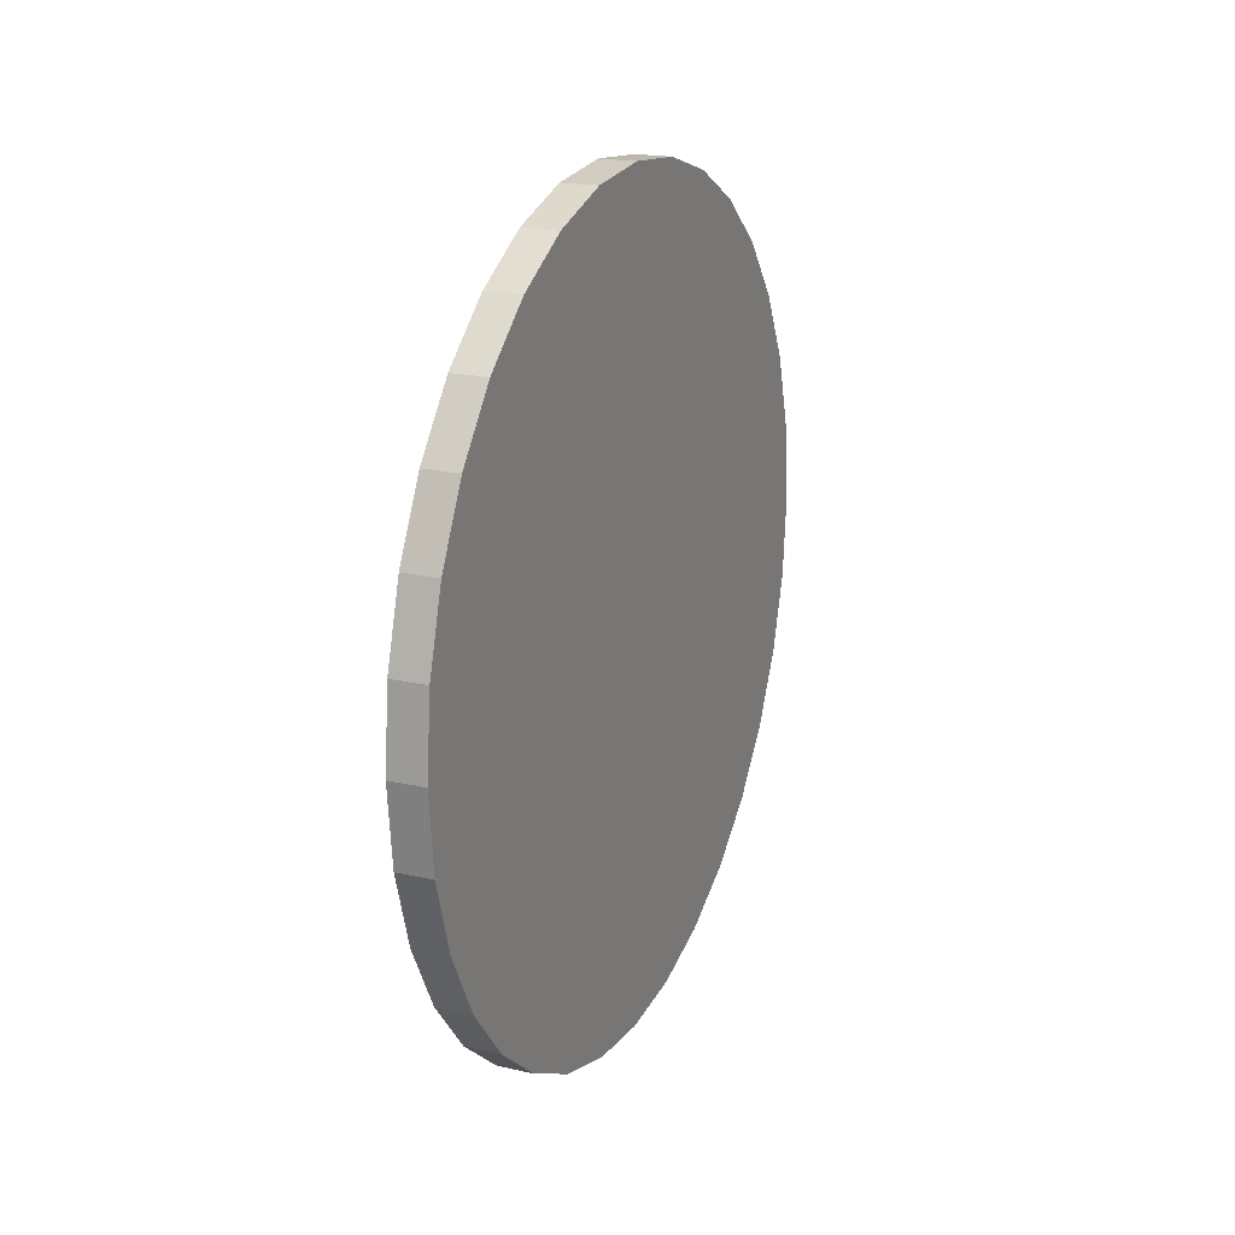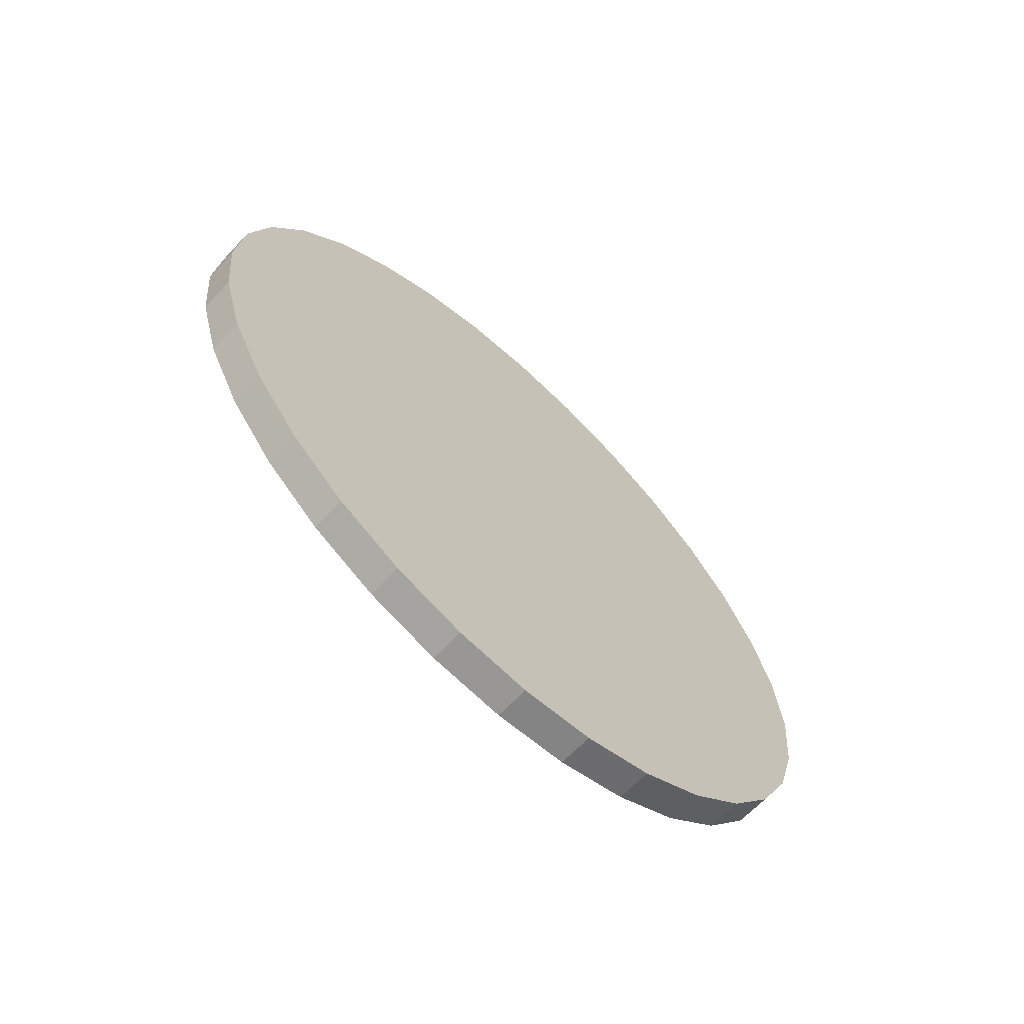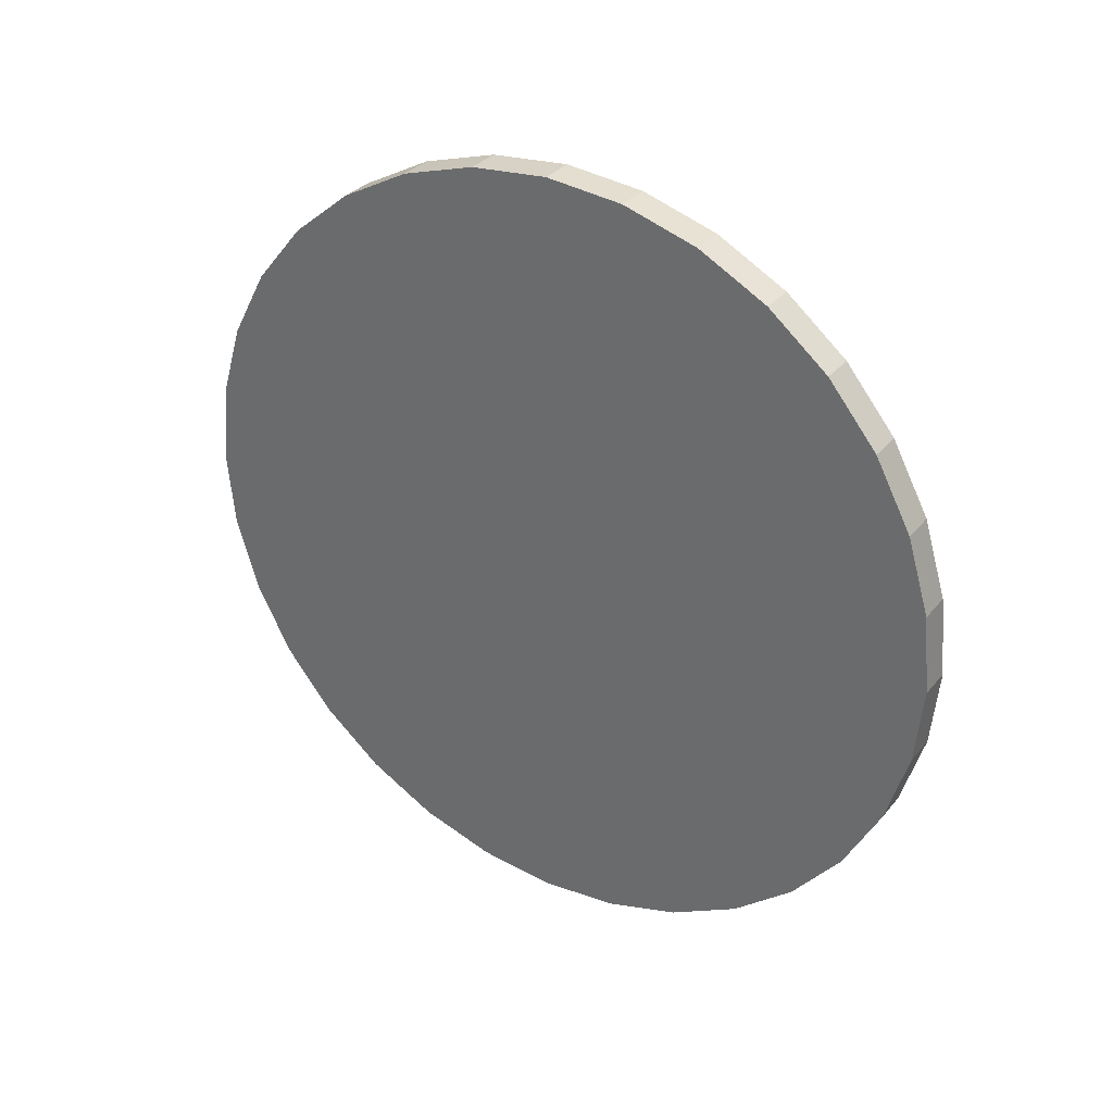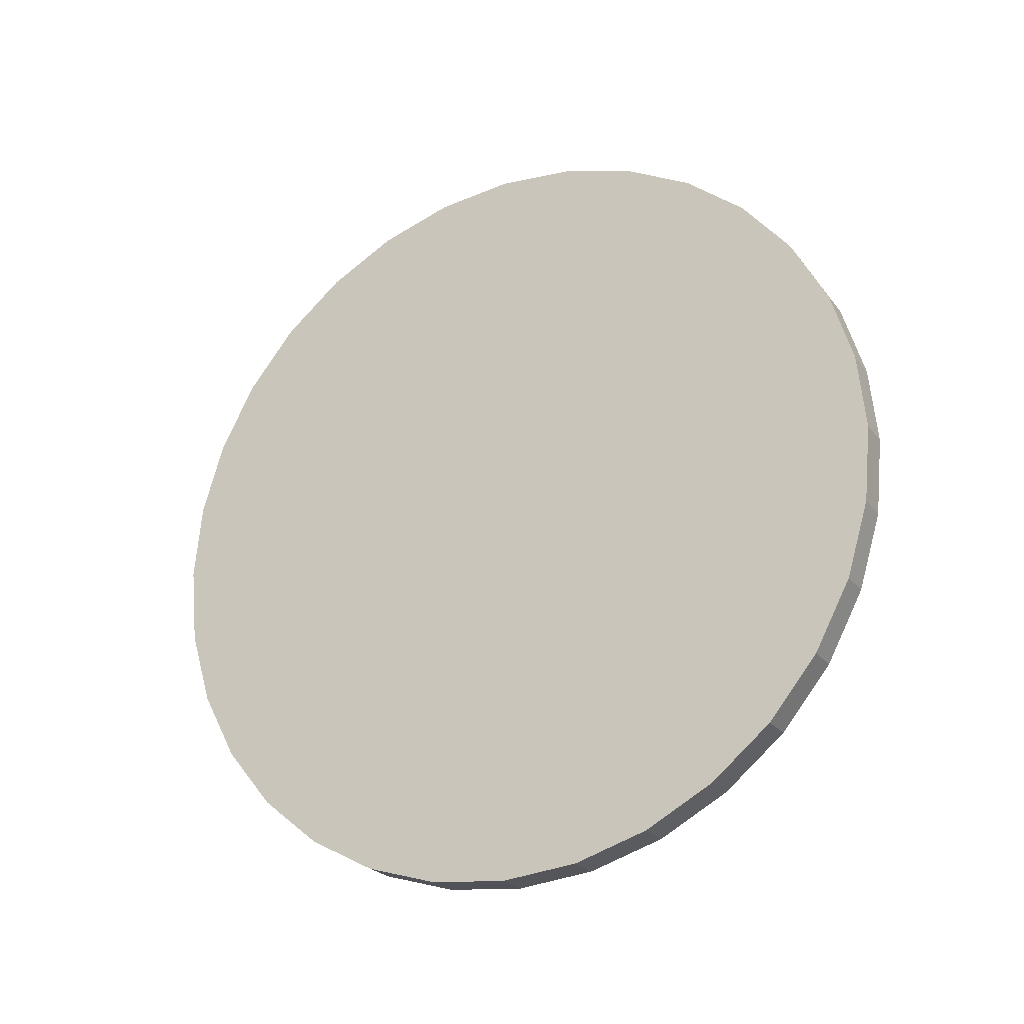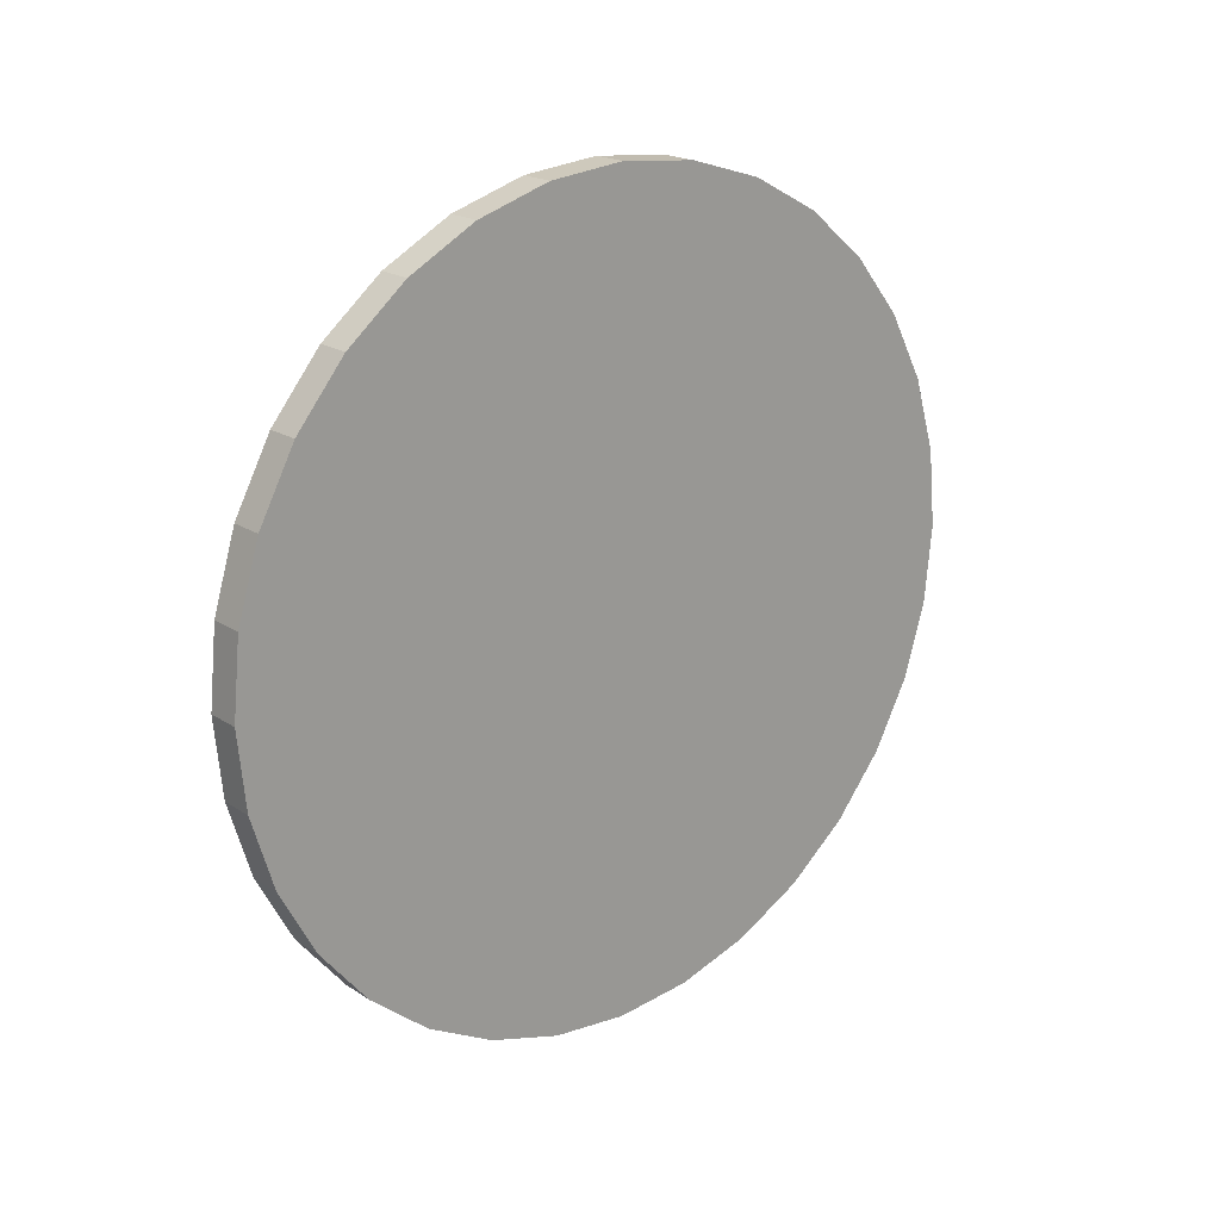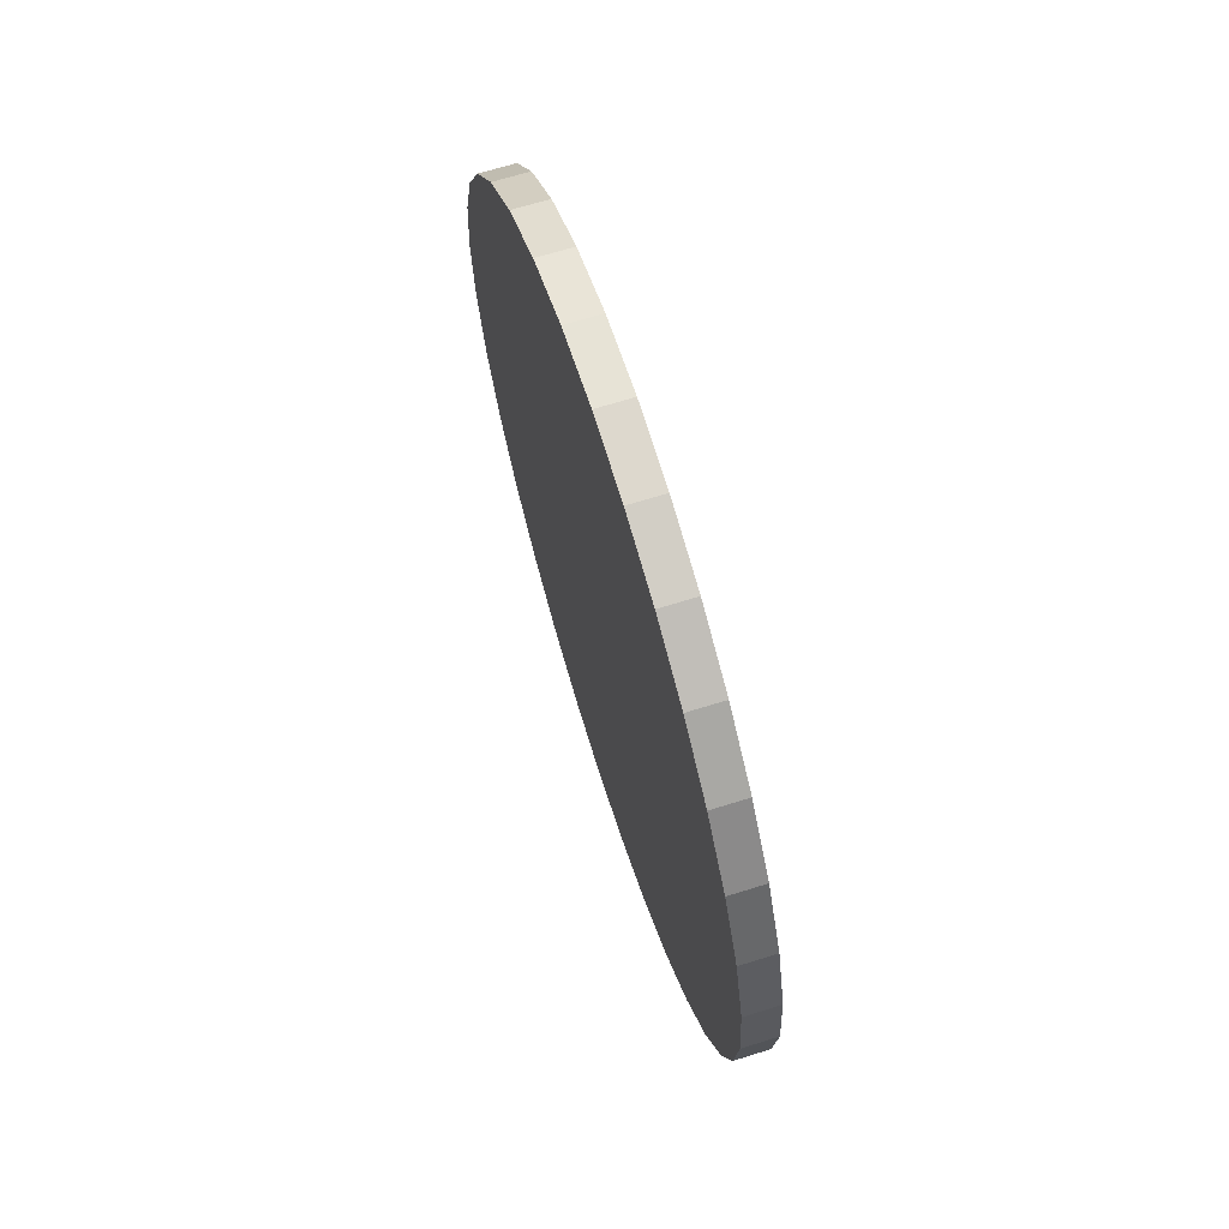
<metadata>
{"format":"obj","ext":"obj","renderer":"f3d","projection":"perspective","resolution":1024,"background":"white","views":[{"elev":19.5,"azim":-157.1,"up":"+Z"},{"elev":-65.1,"azim":46.8,"up":"+Z"},{"elev":32.0,"azim":-57.6,"up":"+Z"},{"elev":-24.2,"azim":-62.0,"up":"+Y"},{"elev":19.8,"azim":-130.2,"up":"+Y"},{"elev":67.2,"azim":162.6,"up":"+Z"}]}
</metadata>
<code>
o Cylinder
v 0.01 0 0.23
v -0.01 -0 0.23
v -0.01 -0.04487 0.2256
v 0.01 -0.04487 0.2256
v -0.01 -0.08802 0.2125
v 0.01 -0.08802 0.2125
v -0.01 -0.1278 0.1912
v 0.01 -0.1278 0.1912
v -0.01 -0.1626 0.1626
v 0.01 -0.1626 0.1626
v -0.01 -0.1912 0.1278
v 0.01 -0.1912 0.1278
v -0.01 -0.2125 0.08802
v 0.01 -0.2125 0.08802
v -0.01 -0.2256 0.04487
v 0.01 -0.2256 0.04487
v -0.01 -0.23 0
v 0.01 -0.23 0
v -0.01 -0.2256 -0.04487
v 0.01 -0.2256 -0.04487
v -0.01 -0.2125 -0.08802
v 0.01 -0.2125 -0.08802
v -0.01 -0.1912 -0.1278
v 0.01 -0.1912 -0.1278
v -0.01 -0.1626 -0.1626
v 0.01 -0.1626 -0.1626
v -0.01 -0.1278 -0.1912
v 0.01 -0.1278 -0.1912
v -0.01 -0.08802 -0.2125
v 0.01 -0.08802 -0.2125
v -0.01 -0.04487 -0.2256
v 0.01 -0.04487 -0.2256
v -0.01 0 -0.23
v 0.01 0 -0.23
v -0.01 0.04487 -0.2256
v 0.01 0.04487 -0.2256
v -0.01 0.08802 -0.2125
v 0.01 0.08802 -0.2125
v -0.01 0.1278 -0.1912
v 0.01 0.1278 -0.1912
v -0.01 0.1626 -0.1626
v 0.01 0.1626 -0.1626
v -0.01 0.1912 -0.1278
v 0.01 0.1912 -0.1278
v -0.01 0.2125 -0.08802
v 0.01 0.2125 -0.08802
v -0.01 0.2256 -0.04487
v 0.01 0.2256 -0.04487
v -0.01 0.23 0
v 0.01 0.23 0
v -0.01 0.2256 0.04487
v 0.01 0.2256 0.04487
v -0.01 0.2125 0.08802
v 0.01 0.2125 0.08802
v -0.01 0.1912 0.1278
v 0.01 0.1912 0.1278
v -0.01 0.1626 0.1626
v 0.01 0.1626 0.1626
v -0.01 0.1278 0.1912
v 0.01 0.1278 0.1912
v -0.01 0.08802 0.2125
v 0.01 0.08802 0.2125
v -0.01 0.04487 0.2256
v 0.01 0.04487 0.2256
f 1 2 3 4
f 4 3 5 6
f 6 5 7 8
f 8 7 9 10
f 10 9 11 12
f 12 11 13 14
f 14 13 15 16
f 16 15 17 18
f 18 17 19 20
f 20 19 21 22
f 22 21 23 24
f 24 23 25 26
f 26 25 27 28
f 28 27 29 30
f 30 29 31 32
f 32 31 33 34
f 34 33 35 36
f 36 35 37 38
f 38 37 39 40
f 40 39 41 42
f 42 41 43 44
f 44 43 45 46
f 46 45 47 48
f 48 47 49 50
f 50 49 51 52
f 52 51 53 54
f 54 53 55 56
f 56 55 57 58
f 58 57 59 60
f 60 59 61 62
f 3 2 63 61 59 57 55 53 51 49 47 45 43 41 39 37 35 33 31 29 27 25 23 21 19 17 15 13 11 9 7 5
f 64 63 2 1
f 62 61 63 64
f 1 4 6 8 10 12 14 16 18 20 22 24 26 28 30 32 34 36 38 40 42 44 46 48 50 52 54 56 58 60 62 64

</code>
